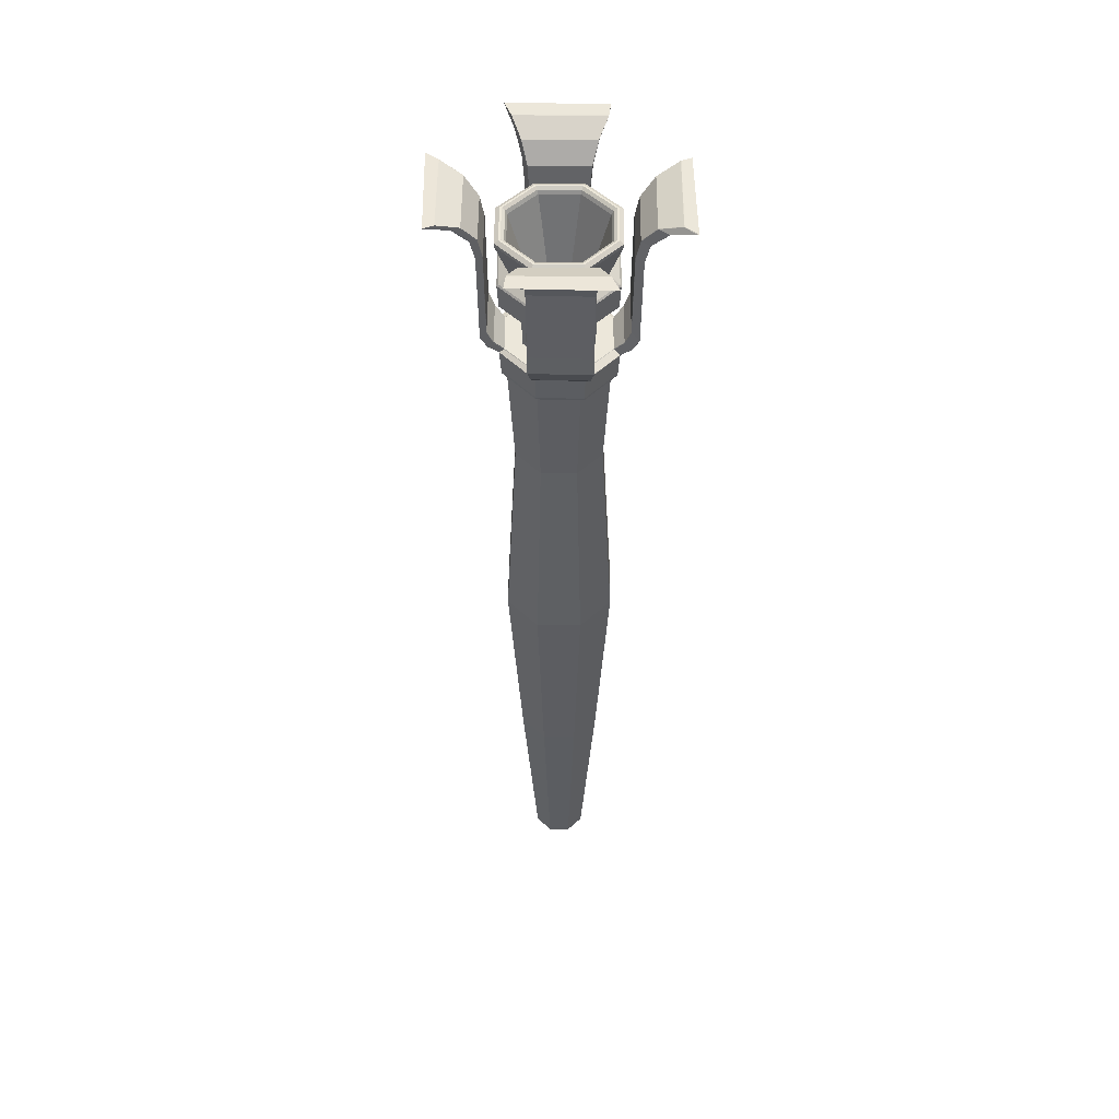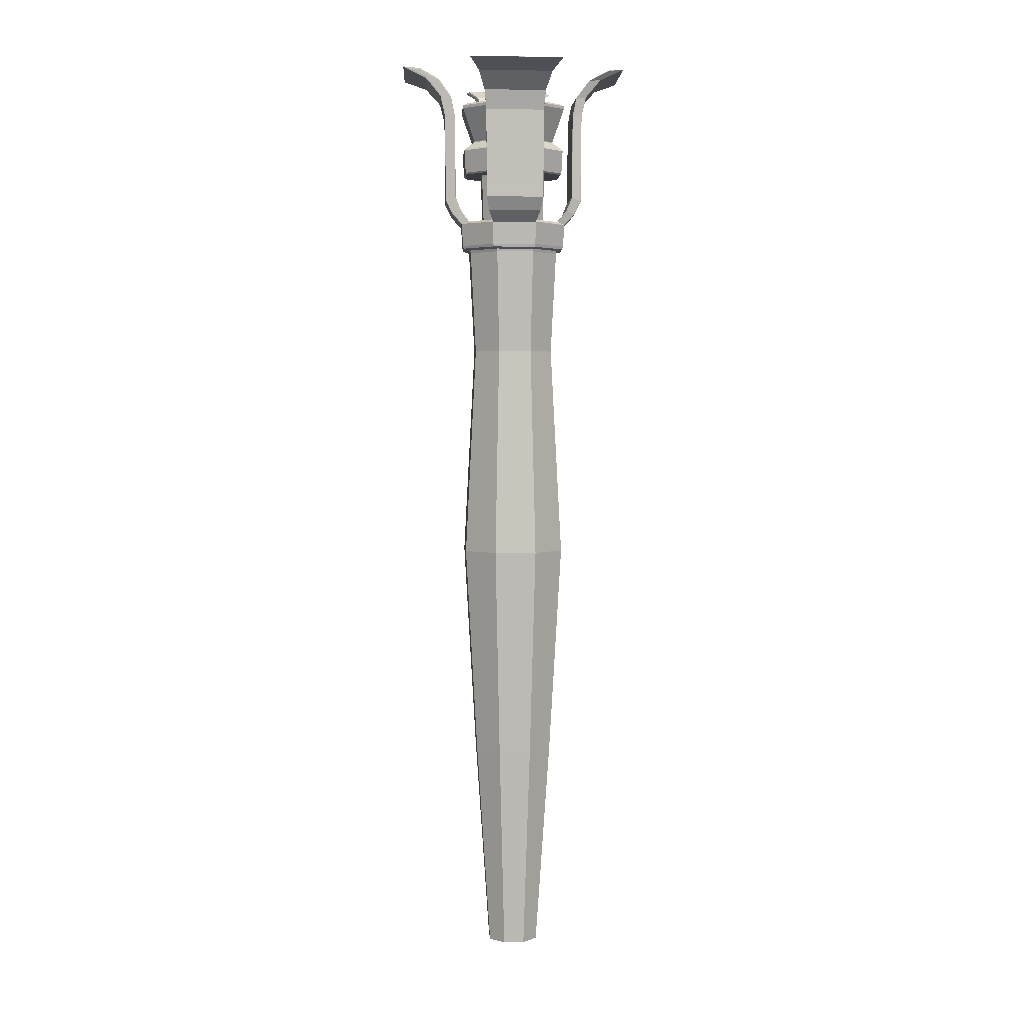
<metadata>
{"format":"obj","ext":"obj","renderer":"f3d","projection":"perspective","resolution":1024,"background":"white","views":[{"elev":50.6,"azim":67.9,"up":"+Y"},{"elev":3.5,"azim":-26.4,"up":"+Y"}]}
</metadata>
<code>
o Torch_Low_Cylinder
v 0 -4e-06 -3.288
v 2.325 -4e-06 -2.325
v 3.288 -4e-06 -0
v 2.325 -4e-06 2.325
v -0 -4e-06 3.288
v -2.325 -4e-06 2.325
v -3.288 -4e-06 -1e-06
v -2.325 -4e-06 -2.325
v -1e-06 51.83 -6.727
v 4.757 51.83 -4.757
v 6.727 51.83 -0
v 4.757 51.83 4.757
v -1e-06 51.83 6.727
v -4.757 51.83 4.757
v -6.727 51.83 -1e-06
v -4.757 51.83 -4.757
v 3.644 25.91 -3.644
v 5.153 25.91 -0
v 3.644 25.91 3.644
v -2e-06 25.91 5.153
v -3.644 25.91 3.644
v -5.153 25.91 -1e-06
v -3.644 25.91 -3.644
v -1e-06 25.91 -5.153
v -1e-06 77.74 -5.276
v 3.731 77.74 -3.731
v 5.276 77.74 -0
v 3.731 77.74 3.731
v -1e-06 77.74 5.276
v -3.731 77.74 3.731
v -5.276 77.74 -1e-06
v -3.731 77.74 -3.731
v 0 -4e-06 0
v 2.016 99.8 -2.016
v -1e-06 99.8 -2.85
v 2.85 99.8 -0
v 2.016 99.8 2.016
v -1e-06 99.8 2.85
v -2.016 99.8 2.016
v -2.85 99.8 -1e-06
v -2.016 99.8 -2.016
v -1e-06 99.8 -3e-06
v -1e-06 90.71 -6.045
v -1e-06 90.36 -5.983
v 4.23 90.36 -4.23
v 4.288 90.71 -4.269
v 5.983 90.36 -0
v 6.056 90.71 -0
v 4.23 90.36 4.23
v 4.288 90.71 4.269
v -1e-06 90.36 5.983
v -1e-06 90.71 6.045
v -4.23 90.36 4.23
v -4.288 90.71 4.269
v -5.983 90.36 -1e-06
v -6.056 90.71 -1e-06
v -4.23 90.36 -4.23
v -4.288 90.71 -4.269
v 4.931 90.92 -4.629
v 4.994 91.25 -4.671
v 6.981 90.92 -0
v 7.062 91.25 -0
v 4.931 90.92 4.629
v 4.994 91.25 4.671
v -2e-06 90.92 6.539
v -2e-06 91.25 6.605
v -4.931 90.92 4.629
v -4.994 91.25 4.671
v -6.981 90.92 -1e-06
v -7.062 91.25 -1e-06
v -4.931 90.92 -4.629
v -4.994 91.25 -4.671
v -1e-06 91.25 -6.605
v -1e-06 90.92 -6.539
v 0.02645 94.43 -6.199
v 0.000625 94.33 -6.241
v 4.42 94.41 -4.407
v 4.365 94.43 -4.402
v 6.199 94.43 0.02645
v 6.247 94.34 0.000617
v 4.422 94.41 4.407
v 4.402 94.43 4.365
v -0.02643 94.43 6.199
v -0.000627 94.33 6.241
v -4.42 94.41 4.407
v -4.365 94.43 4.402
v -6.199 94.43 -0.02644
v -6.247 94.34 -0.000618
v -4.422 94.41 -4.407
v -4.402 94.43 -4.365
v 5.124 94.01 -4.822
v 5.121 94.08 -4.801
v 7.245 94.08 -0.000366
v 7.276 94.07 0.02442
v 5.156 94.02 4.792
v 5.118 94.09 4.8
v 0.000237 94.08 6.78
v -0.02463 94.07 6.804
v -5.124 94.01 4.822
v -5.121 94.08 4.801
v -7.245 94.08 0.000365
v -7.276 94.07 -0.02436
v -5.156 94.02 -4.792
v -5.118 94.09 -4.8
v -0.000239 94.08 -6.78
v 0.02466 94.07 -6.804
v 8.803 95.73 -0
v 8.655 95.4 0.0257
v 7.38 95.83 0.02626
v 7.285 95.49 -0
v 6.139 95.4 5.707
v 6.094 95.41 5.713
v 5.258 95.81 5.244
v 5.237 95.83 5.2
v -2e-06 95.72 8.221
v -0.02584 95.4 8.096
v -0.02624 95.83 7.38
v -2e-06 95.5 7.292
v -5.257 95.81 5.243
v -5.2 95.83 5.237
v -6.102 95.4 5.742
v -6.098 95.41 5.715
v -7.38 95.83 -0.02624
v -7.285 95.49 -1e-06
v -5.258 95.81 -5.244
v -5.237 95.83 -5.2
v 0.02626 95.83 -7.38
v -1e-06 95.5 -7.292
v 5.257 95.81 -5.243
v 5.2 95.83 -5.237
v -8.803 95.73 -1e-06
v -8.655 95.4 -0.02565
v -6.139 95.4 -5.707
v -6.094 95.41 -5.713
v -1e-06 95.72 -8.221
v 0.02586 95.4 -8.096
v 6.102 95.4 -5.742
v 6.098 95.41 -5.715
v 9.47 97 -0
v 9.49 96.99 0.02562
v 8.092 97.46 0.02607
v 8.134 97.45 -0
v 6.73 96.99 6.259
v 6.688 97.01 6.267
v 5.759 97.45 5.746
v 5.74 97.46 5.703
v -2e-06 97.01 8.855
v -0.02577 96.99 8.877
v -0.02603 97.46 8.092
v -2e-06 97.44 8.134
v -5.759 97.45 5.746
v -5.703 97.46 5.74
v -6.692 96.99 6.294
v -6.689 97 6.268
v -8.092 97.46 -0.02603
v -8.134 97.45 -1e-06
v -5.759 97.45 -5.746
v -5.74 97.46 -5.703
v 0.02607 97.46 -8.092
v -1e-06 97.44 -8.134
v 5.759 97.45 -5.746
v 5.703 97.46 -5.74
v -9.47 97 -1e-06
v -9.49 96.99 -0.02556
v -6.73 96.99 -6.259
v -6.687 97.01 -6.267
v -1e-06 97.01 -8.855
v 0.0258 96.99 -8.877
v 6.692 96.99 -6.294
v 6.689 97 -6.268
v 9.47 99.27 -0
v 9.49 99.27 0.02558
v 8.092 99.24 0.02596
v 8.134 99.24 -0
v 6.73 99.27 6.259
v 6.688 99.27 6.267
v 5.758 99.24 5.746
v 5.74 99.24 5.703
v -2e-06 99.23 8.855
v -0.02573 99.23 8.877
v -0.02591 99.24 8.092
v -2e-06 99.24 8.134
v -5.759 99.24 5.746
v -5.703 99.24 5.74
v -6.692 99.23 6.294
v -6.689 99.23 6.268
v -8.092 99.24 -0.02591
v -8.134 99.24 -1e-06
v -5.758 99.24 -5.746
v -5.74 99.24 -5.703
v 0.02595 99.23 -8.092
v -1e-06 99.23 -8.134
v 5.759 99.23 -5.746
v 5.703 99.23 -5.74
v -9.47 99.25 -1e-06
v -9.49 99.25 -0.02551
v -6.73 99.25 -6.259
v -6.688 99.25 -6.267
v -0 99.21 -8.855
v 0.02576 99.21 -8.877
v 6.692 99.21 -6.294
v 6.689 99.21 -6.268
v 9.583 107.8 -0.009924
v 9.603 107.8 0.01572
v 8.188 107.8 0.01605
v 8.23 107.8 -0.009924
v 6.808 107.8 6.326
v 6.766 107.8 6.334
v 5.825 107.8 5.806
v 5.807 107.8 5.764
v -0.003887 107.8 8.954
v -0.02966 107.8 8.976
v -0.02979 107.8 8.182
v -0.003887 107.8 8.224
v -5.834 107.8 5.807
v -5.778 107.8 5.801
v -6.779 107.8 6.362
v -6.776 107.8 6.335
v -8.196 107.8 -0.03582
v -8.238 107.8 -0.009924
v -5.833 107.8 -5.826
v -5.815 107.8 -5.784
v 0.02207 107.8 -8.202
v -0.003886 107.8 -8.244
v 5.827 107.8 -5.827
v 5.77 107.8 -5.821
v -9.59 107.8 -0.009924
v -9.611 107.8 -0.03548
v -6.816 107.8 -6.346
v -6.774 107.8 -6.354
v -0.003886 107.8 -8.974
v 0.02193 107.8 -8.996
v 6.771 107.8 -6.381
v 6.768 107.8 -6.355
v 10.23 110.4 -0.02501
v 10.19 110.2 0.002131
v 8.689 110.2 0.002403
v 8.684 109.9 -0.0223
v 7.224 110.2 6.706
v 7.18 110.2 6.713
v 6.169 110.1 6.14
v 6.16 110.2 6.109
v -0.00978 110.4 9.549
v -0.03512 110.1 9.519
v -0.03522 110.2 8.675
v -0.008744 109.9 8.671
v -6.201 110.2 6.153
v -6.142 110.2 6.146
v -7.204 110.1 6.741
v -7.2 110.1 6.713
v -8.708 110.2 -0.04958
v -8.701 109.9 -0.0223
v -6.187 110.1 -6.185
v -6.179 110.2 -6.156
v 0.01676 110.1 -8.722
v -0.008739 109.9 -8.715
v 6.182 110.1 -6.2
v 6.123 110.1 -6.193
v -10.25 110.4 -0.02501
v -10.21 110.2 -0.0493
v -7.242 110.2 -6.753
v -7.198 110.2 -6.76
v -0.009782 110.4 -9.6
v 0.01665 110.1 -9.566
v 7.186 110.1 -6.788
v 7.181 110.1 -6.761
v 12.19 112.5 -0.03704
v 12.18 112.3 -0.009986
v 10.38 112.2 -0.009743
v 10.4 112 -0.03459
v 8.628 112.3 8.011
v 8.599 112.3 8.045
v 7.419 112.2 7.362
v 7.357 112.2 7.298
v -0.01449 112.4 11.38
v -0.03996 112.2 11.37
v -0.04005 112.2 10.36
v -0.01358 112 10.38
v -7.411 112.2 7.345
v -7.348 112.2 7.335
v -8.618 112.2 8.047
v -8.628 112.3 8.045
v -10.41 112.2 -0.06183
v -10.43 112 -0.03463
v -7.444 112.2 -7.432
v -7.385 112.2 -7.37
v 0.01204 112.2 -10.43
v -0.01359 112 -10.45
v 7.383 112.2 -7.416
v 7.32 112.2 -7.406
v -12.22 112.5 -0.03703
v -12.21 112.2 -0.06158
v -8.656 112.2 -8.083
v -8.634 112.3 -8.123
v -0.01449 112.4 -11.45
v 0.01194 112.2 -11.44
v 8.59 112.2 -8.118
v 8.612 112.2 -8.129
v 14.17 113.2 -0.04142
v 15.27 113.5 -0.01617
v 15.27 113.4 -0.01673
v 13.06 113.2 -0.04142
v 13.01 113.4 -0.01649
v 13.07 113.4 -0.01617
v 10.65 113.4 9.966
v 10.81 113.4 10.05
v 10.81 113.5 10.06
v 9.242 113.4 9.179
v 9.259 113.4 9.188
v 9.216 113.4 9.154
v -0.01625 113.2 13.3
v -0.0432 113.4 14.25
v -0.04263 113.4 14.25
v -0.01625 113.2 13.03
v -0.04271 113.4 12.99
v -0.0432 113.4 13.05
v -9.23 113.4 9.154
v -9.258 113.4 9.229
v -9.213 113.4 9.19
v -10.68 113.4 9.966
v -10.81 113.4 10.08
v -10.79 113.4 10.09
v -13.05 113.4 -0.06861
v -13.11 113.4 -0.06916
v -13.09 113.2 -0.04146
v -9.25 113.4 -9.239
v -9.275 113.4 -9.264
v -9.293 113.4 -9.274
v 0.009406 113.4 -13.07
v 0.009786 113.4 -13.13
v -0.01627 113.2 -13.11
v 9.18 113.4 -9.276
v 9.198 113.3 -9.24
v 9.224 113.4 -9.315
v -15.3 113.4 -0.06838
v -14.24 113.2 -0.04146
v -15.3 113.4 -0.06916
v -10.85 113.4 -10.14
v -10.84 113.4 -10.14
v -10.68 113.4 -10.05
v 0.009309 113.3 -14.34
v -0.01627 113.2 -13.42
v 0.009787 113.4 -14.34
v 10.77 113.3 -10.17
v 10.76 113.4 -10.18
v 10.65 113.3 -10.05
v 4.44 109.4 -4.44
v 4.603 109.4 -4.603
v 4.943 109.2 -4.943
v 4.948 108.8 -4.948
v -1e-06 108.8 -6.998
v -1e-06 109.2 -6.99
v 6.99 109.2 -0
v 6.998 108.8 -0
v 4.943 109.2 4.943
v 4.948 108.8 4.948
v -2e-06 109.2 6.99
v -2e-06 108.8 6.998
v -4.943 109.2 4.943
v -4.948 108.8 4.948
v -6.99 109.2 -1e-06
v -6.998 108.8 -1e-06
v -4.943 109.2 -4.943
v -4.948 108.8 -4.948
v 4.017 108.8 -4.017
v 4.173 109.2 -4.173
v -1e-06 109.4 -6.509
v -1e-06 109.4 -6.279
v 6.279 109.4 -0
v 6.509 109.4 -0
v 4.44 109.4 4.44
v 4.603 109.4 4.603
v -1e-06 109.4 6.279
v -1e-06 109.4 6.509
v -4.44 109.4 4.44
v -4.603 109.4 4.603
v -6.279 109.4 -1e-06
v -6.509 109.4 -1e-06
v -4.44 109.4 -4.44
v -4.603 109.4 -4.603
v -1e-06 109.2 -5.902
v -1e-06 108.8 -5.681
v 5.681 108.8 -0
v 5.902 109.2 -0
v 4.017 108.8 4.017
v 4.173 109.2 4.173
v -1e-06 108.8 5.681
v -1e-06 109.2 5.902
v -4.017 108.8 4.017
v -4.173 109.2 4.173
v -5.681 108.8 -1e-06
v -5.902 109.2 -1e-06
v -4.017 108.8 -4.017
v -4.173 109.2 -4.173
v -1e-06 103.5 -6.852
v -1e-06 103.7 -6.699
v 4.737 103.7 -4.737
v 4.845 103.5 -4.845
v 6.699 103.7 -0
v 6.852 103.5 -0
v 4.737 103.7 4.737
v 4.845 103.5 4.845
v -1e-06 103.7 6.699
v -2e-06 103.5 6.852
v -4.737 103.7 4.737
v -4.845 103.5 4.845
v -6.699 103.7 -1e-06
v -6.852 103.5 -1e-06
v -4.737 103.7 -4.737
v -4.845 103.5 -4.845
v -1e-06 100.6 -6.689
v -1e-06 100.4 -6.518
v 4.609 100.4 -4.609
v 4.73 100.6 -4.73
v 6.518 100.4 -0
v 6.689 100.6 -0
v 4.609 100.4 4.609
v 4.73 100.6 4.73
v -1e-06 100.4 6.518
v -1e-06 100.6 6.689
v -4.609 100.4 4.609
v -4.73 100.6 4.73
v -6.518 100.4 -1e-06
v -6.689 100.6 -1e-06
v -4.609 100.4 -4.609
v -4.73 100.6 -4.73
v 3.079 100.2 -3.079
v 3.104 100.4 -3.104
v 2.945 94.43 -2.946
v 2.931 94.62 -2.931
v 4.354 100.2 -0
v 4.39 100.4 -0
v 4.166 94.43 0.000359
v 4.145 94.62 -0
v 3.079 100.2 3.079
v 3.104 100.4 3.104
v 2.946 94.43 2.945
v 2.931 94.62 2.931
v -1e-06 100.2 4.354
v -1e-06 100.4 4.39
v -0.00036 94.43 4.166
v -1e-06 94.62 4.145
v -3.079 100.2 3.079
v -3.104 100.4 3.104
v -2.945 94.43 2.946
v -2.931 94.62 2.931
v -4.354 100.2 -1e-06
v -4.39 100.4 -1e-06
v -4.166 94.43 -0.00036
v -4.145 94.62 -1e-06
v -3.079 100.2 -3.079
v -3.104 100.4 -3.104
v -2.946 94.43 -2.945
v -2.931 94.62 -2.931
v -1e-06 94.62 -4.145
v 0.000359 94.43 -4.166
v -1e-06 100.4 -4.39
v -1e-06 100.2 -4.354
v 3.868 104.7 -3.868
v 3.869 104.6 -3.869
v -1e-06 104.6 -5.471
v -1e-06 104.7 -5.47
v 5.47 104.7 -0
v 5.471 104.6 -0
v 3.868 104.7 3.868
v 3.869 104.6 3.869
v -1e-06 104.7 5.47
v -1e-06 104.6 5.471
v -3.868 104.7 3.868
v -3.869 104.6 3.869
v -5.47 104.7 -1e-06
v -5.471 104.6 -1e-06
v -3.868 104.7 -3.868
v -3.869 104.6 -3.869
f 426 410 395 411
f 401 399 464 466
f 403 401 466 468
f 405 403 468 470
f 407 405 470 472
f 409 407 472 474
f 411 395 398 414
f 425 412 457 452
f 396 409 474 461
f 1 33 7 8
f 23 16 9 24
f 22 15 16 23
f 21 14 15 22
f 20 13 14 21
f 19 12 13 20
f 18 11 12 19
f 17 10 11 18
f 24 9 10 17
f 1 24 17 2
f 2 17 18 3
f 3 18 19 4
f 4 19 20 5
f 5 20 21 6
f 6 21 22 7
f 7 22 23 8
f 8 23 24 1
f 16 32 25 9
f 15 31 32 16
f 14 30 31 15
f 13 29 30 14
f 12 28 29 13
f 11 27 28 12
f 10 26 27 11
f 9 25 26 10
f 399 397 460 464
f 420 404 406 422
f 414 398 400 416
f 5 33 3 4
f 7 33 5 6
f 3 33 1 2
f 43 58 71 74
f 58 56 69 71
f 56 54 67 69
f 54 52 65 67
f 52 50 63 65
f 50 48 61 63
f 48 46 59 61
f 46 43 74 59
f 93 80 110 107
f 32 57 44 25
f 60 91 94 62
f 27 47 49 28
f 97 84 118 115
f 28 49 51 29
f 83 86 120 117
f 29 51 53 30
f 417 419 440 436
f 77 92 138 129
f 419 421 444 440
f 79 82 114 109
f 421 423 448 444
f 81 84 97 96
f 423 425 452 448
f 85 100 122 119
f 75 90 453 456
f 90 87 449 453
f 87 86 445 449
f 86 83 441 445
f 83 82 437 441
f 82 79 433 437
f 79 78 429 433
f 430 427 431 434
f 78 75 456 429
f 415 417 436 432
f 75 78 130 127
f 413 415 432 428
f 101 88 124 131
f 412 413 428 457
f 85 88 101 100
f 455 458 427 430
f 107 110 142 139
f 72 103 106 73
f 103 102 132 133
f 68 99 102 70
f 99 98 116 121
f 64 95 98 66
f 91 106 136 137
f 26 45 47 27
f 62 94 95 64
f 95 94 108 111
f 105 76 128 135
f 31 55 57 32
f 446 443 447 450
f 30 53 55 31
f 87 90 126 123
f 471 469 360 362
f 361 359 376 378
f 352 363 380 367
f 465 463 354 356
f 416 400 402 418
f 422 406 408 424
f 418 402 404 420
f 424 408 410 426
f 462 473 364 351
f 357 355 372 374
f 473 471 362 364
f 365 382 35 34
f 463 459 350 354
f 363 361 378 380
f 359 357 374 376
f 355 353 370 372
f 373 371 386 388
f 377 375 390 392
f 382 393 41 35
f 349 352 367 348
f 467 465 356 358
f 469 467 358 360
f 369 347 366 384
f 368 379 394 381
f 389 387 38 39
f 393 391 40 41
f 385 383 36 37
f 353 349 348 370
f 371 369 384 386
f 379 377 392 394
f 375 373 388 390
f 34 35 42 36
f 38 42 40 39
f 40 42 35 41
f 36 42 38 37
f 391 389 39 40
f 387 385 37 38
f 383 365 34 36
f 127 130 162 159
f 113 112 144 145
f 129 138 170 161
f 119 122 154 151
f 450 447 451 454
f 73 106 91 60
f 81 96 112 113
f 89 104 134 125
f 70 102 103 72
f 438 435 439 442
f 434 431 435 438
f 77 80 93 92
f 66 98 99 68
f 454 451 458 455
f 442 439 443 446
f 459 462 351 350
f 163 156 188 195
f 171 174 206 203
f 155 158 190 187
f 141 146 178 173
f 135 128 160 167
f 111 108 140 143
f 125 134 166 157
f 137 136 168 169
f 115 118 150 147
f 117 120 152 149
f 121 116 148 153
f 109 114 146 141
f 123 126 158 155
f 139 142 174 171
f 131 124 156 163
f 133 132 164 165
f 181 184 216 213
f 179 182 214 211
f 201 200 232 233
f 189 198 230 221
f 165 164 196 197
f 151 154 186 183
f 161 170 202 193
f 145 144 176 177
f 159 162 194 191
f 167 160 192 199
f 143 140 172 175
f 157 166 198 189
f 169 168 200 201
f 147 150 182 179
f 149 152 184 181
f 153 148 180 185
f 221 230 262 253
f 207 204 236 239
f 231 224 256 263
f 223 226 258 255
f 185 180 212 217
f 173 178 210 205
f 187 190 222 219
f 203 206 238 235
f 195 188 220 227
f 197 196 228 229
f 183 186 218 215
f 193 202 234 225
f 177 176 208 209
f 191 194 226 223
f 199 192 224 231
f 175 172 204 207
f 257 266 298 289
f 247 250 282 279
f 261 260 292 293
f 259 252 284 291
f 233 232 264 265
f 211 214 246 243
f 213 216 248 245
f 217 212 244 249
f 205 210 242 237
f 219 222 254 251
f 235 238 270 267
f 227 220 252 259
f 229 228 260 261
f 215 218 250 247
f 225 234 266 257
f 209 208 240 241
f 283 286 326 323
f 269 274 310 303
f 281 276 313 321
f 277 280 319 315
f 241 240 272 273
f 255 258 290 287
f 263 256 288 295
f 239 236 268 271
f 253 262 294 285
f 265 264 296 297
f 243 246 278 275
f 245 248 280 277
f 249 244 276 281
f 237 242 274 269
f 251 254 286 283
f 267 270 302 299
f 316 318 322 312
f 324 328 339 337
f 330 334 345 343
f 304 309 307 300
f 291 284 325 336
f 293 292 335 338
f 279 282 320 317
f 289 298 346 333
f 273 272 305 308
f 287 290 332 329
f 295 288 331 342
f 271 268 301 306
f 285 294 340 327
f 297 296 341 344
f 275 278 314 311
f 58 43 44 57
f 56 58 57 55
f 54 56 55 53
f 52 54 53 51
f 50 52 51 49
f 48 50 49 47
f 46 48 47 45
f 43 46 45 44
f 72 73 74 71
f 70 72 71 69
f 68 70 69 67
f 66 68 67 65
f 64 66 65 63
f 62 64 63 61
f 60 62 61 59
f 73 60 59 74
f 25 44 45 26
f 299 300 301
f 302 303 304
f 305 306 307
f 308 309 310
f 311 312 313
f 314 315 316
f 317 318 319
f 320 321 322
f 323 324 325
f 326 327 328
f 329 330 331
f 332 333 334
f 335 336 337
f 338 339 340
f 341 342 343
f 344 345 346
f 90 75 76 89
f 86 87 88 85
f 82 83 84 81
f 78 79 80 77
f 104 105 106 103
f 100 101 102 99
f 96 97 98 95
f 92 93 94 91
f 85 119 120 86
f 118 84 83 117
f 93 107 108 94
f 112 96 95 111
f 116 98 97 115
f 103 133 134 104
f 126 90 89 125
f 99 121 122 100
f 105 135 136 106
f 138 92 91 137
f 81 113 114 82
f 110 80 79 109
f 87 123 124 88
f 132 102 101 131
f 77 129 130 78
f 128 76 75 127
f 119 151 152 120
f 150 118 117 149
f 127 159 160 128
f 168 136 135 167
f 113 145 146 114
f 142 110 109 141
f 133 165 166 134
f 158 126 125 157
f 129 161 162 130
f 140 108 107 139
f 123 155 156 124
f 164 132 131 163
f 111 143 144 112
f 115 147 148 116
f 154 122 121 153
f 170 138 137 169
f 139 171 172 140
f 176 144 143 175
f 153 185 186 154
f 184 152 151 183
f 167 199 200 168
f 202 170 169 201
f 157 189 190 158
f 188 156 155 187
f 194 162 161 193
f 182 150 149 181
f 159 191 192 160
f 145 177 178 146
f 174 142 141 173
f 165 197 198 166
f 196 164 163 195
f 147 179 180 148
f 187 219 220 188
f 228 196 195 227
f 230 198 197 229
f 175 207 208 176
f 210 178 177 209
f 179 211 212 180
f 218 186 185 217
f 181 213 214 182
f 171 203 204 172
f 216 184 183 215
f 199 231 232 200
f 234 202 201 233
f 189 221 222 190
f 226 194 193 225
f 191 223 224 192
f 206 174 173 205
f 229 261 262 230
f 254 222 221 253
f 225 257 258 226
f 256 224 223 255
f 205 237 238 206
f 236 204 203 235
f 219 251 252 220
f 260 228 227 259
f 207 239 240 208
f 242 210 209 241
f 211 243 244 212
f 250 218 217 249
f 213 245 246 214
f 248 216 215 247
f 231 263 264 232
f 266 234 233 265
f 253 285 286 254
f 284 252 251 283
f 265 297 298 266
f 290 258 257 289
f 247 279 280 248
f 278 246 245 277
f 255 287 288 256
f 296 264 263 295
f 241 273 274 242
f 270 238 237 269
f 261 293 294 262
f 268 236 235 267
f 292 260 259 291
f 239 271 272 240
f 243 275 276 244
f 282 250 249 281
f 299 302 304 300
f 307 309 308 305
f 311 314 316 312
f 317 320 322 318
f 323 326 328 324
f 315 319 318 316
f 303 310 309 304
f 329 332 334 330
f 337 339 338 335
f 312 322 321 313
f 300 307 306 301
f 343 345 344 341
f 345 334 333 346
f 342 331 330 343
f 339 328 327 340
f 336 325 324 337
f 275 311 313 276
f 320 282 281 321
f 277 315 314 278
f 267 299 301 268
f 305 272 271 306
f 319 280 279 317
f 295 342 341 296
f 346 298 297 344
f 285 327 326 286
f 325 284 283 323
f 332 290 289 333
f 287 329 331 288
f 273 308 310 274
f 302 270 269 303
f 293 338 340 294
f 335 292 291 336
f 89 76 105 104
f 350 351 352 349
f 354 350 349 353
f 356 354 353 355
f 358 356 355 357
f 360 358 357 359
f 362 360 359 361
f 364 362 361 363
f 351 364 363 352
f 348 367 368 347
f 370 348 347 369
f 372 370 369 371
f 374 372 371 373
f 376 374 373 375
f 378 376 375 377
f 380 378 377 379
f 367 380 379 368
f 366 381 382 365
f 384 366 365 383
f 386 384 383 385
f 388 386 385 387
f 390 388 387 389
f 392 390 389 391
f 394 392 391 393
f 381 394 393 382
f 347 368 381 366
f 398 395 396 397
f 400 398 397 399
f 402 400 399 401
f 404 402 401 403
f 406 404 403 405
f 408 406 405 407
f 410 408 407 409
f 395 410 409 396
f 426 411 412 425
f 424 426 425 423
f 422 424 423 421
f 420 422 421 419
f 418 420 419 417
f 416 418 417 415
f 414 416 415 413
f 411 414 413 412
f 454 455 456 453
f 450 454 453 449
f 446 450 449 445
f 442 446 445 441
f 438 442 441 437
f 434 438 437 433
f 430 434 433 429
f 455 430 429 456
f 452 457 458 451
f 448 452 451 447
f 444 448 447 443
f 440 444 443 439
f 436 440 439 435
f 432 436 435 431
f 428 432 431 427
f 457 428 427 458
f 460 461 462 459
f 464 460 459 463
f 466 464 463 465
f 468 466 465 467
f 470 468 467 469
f 472 470 469 471
f 474 472 471 473
f 461 474 473 462
f 397 396 461 460

</code>
